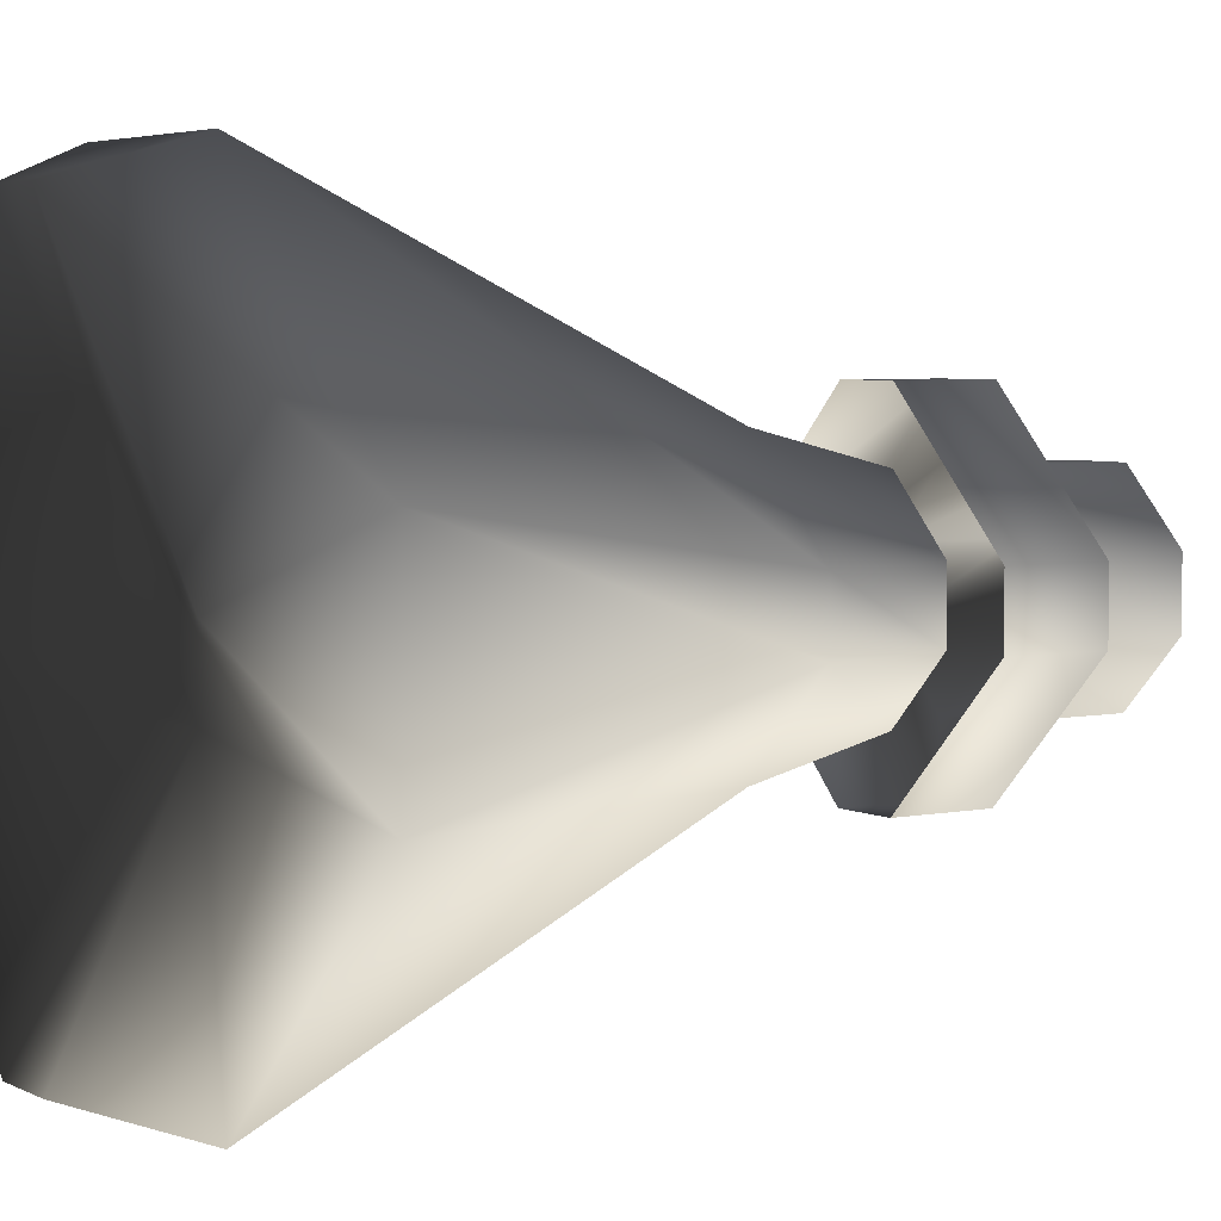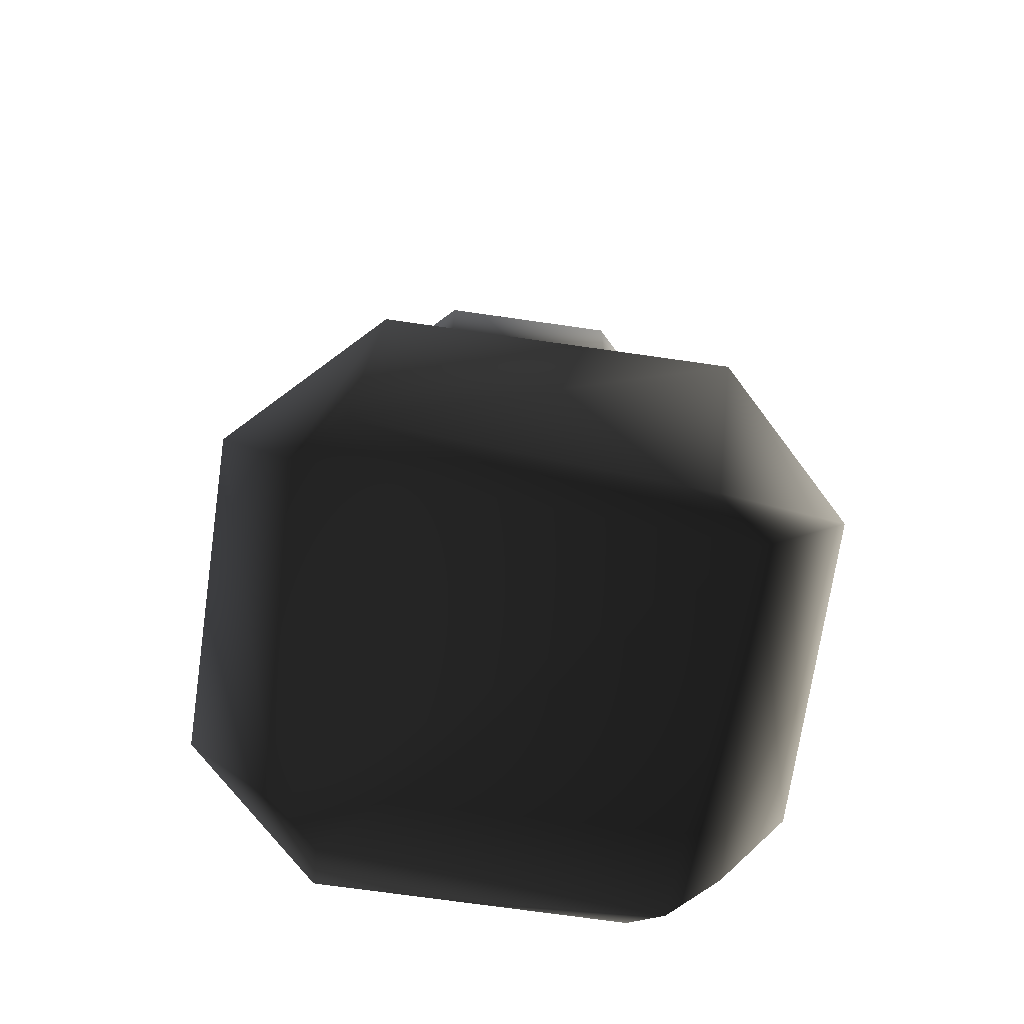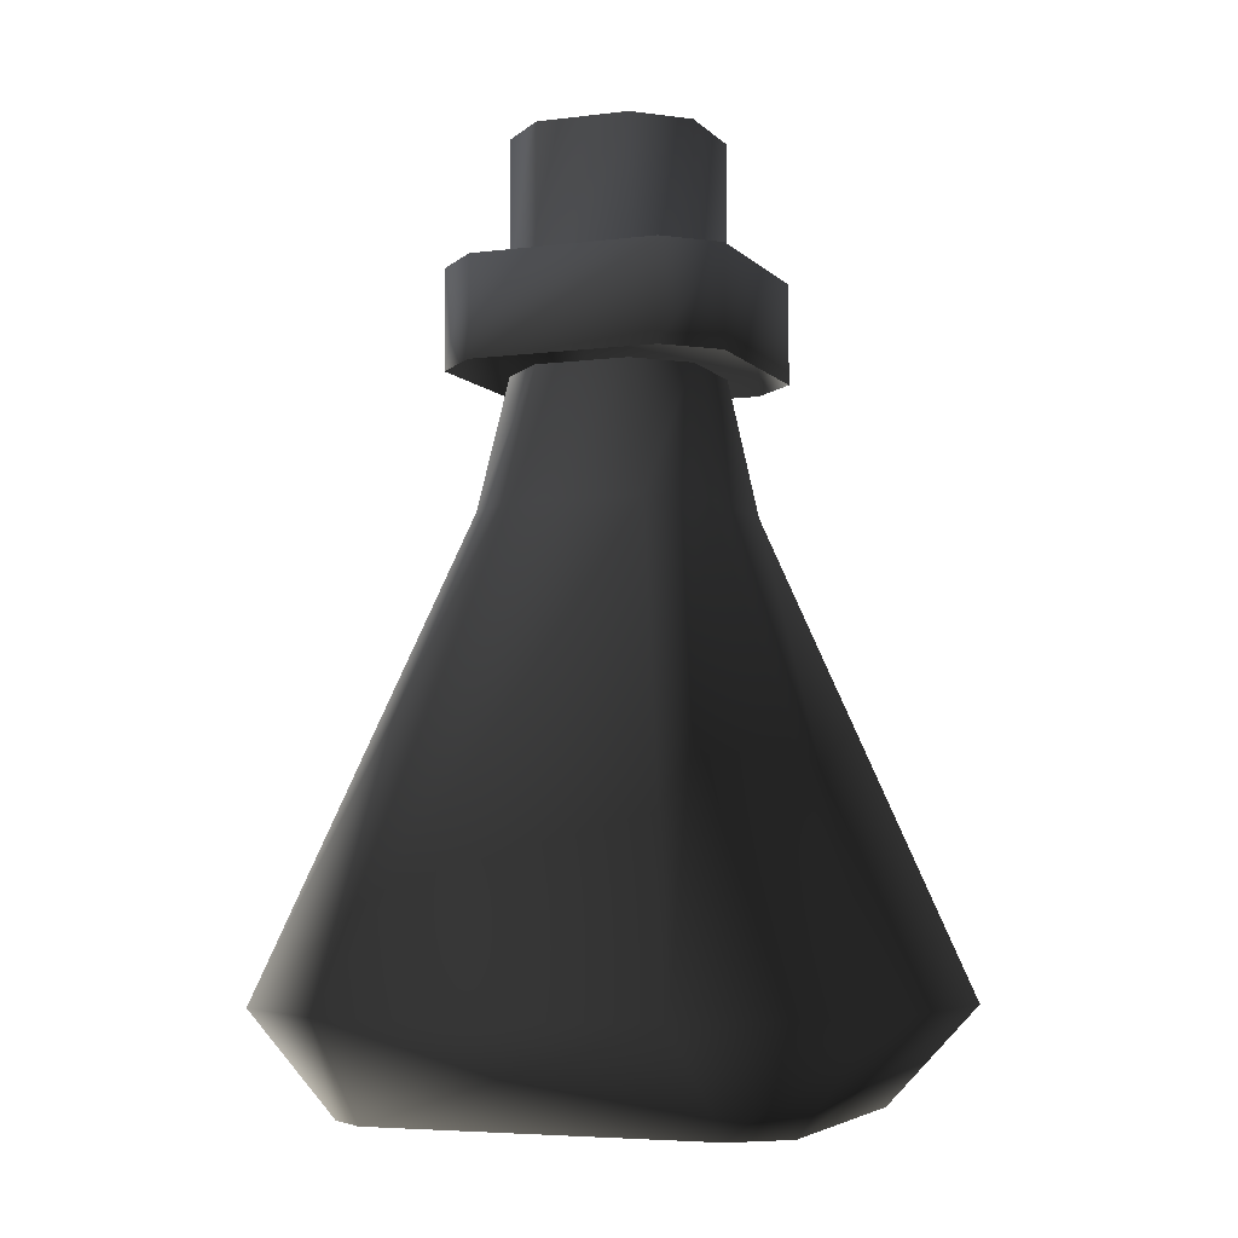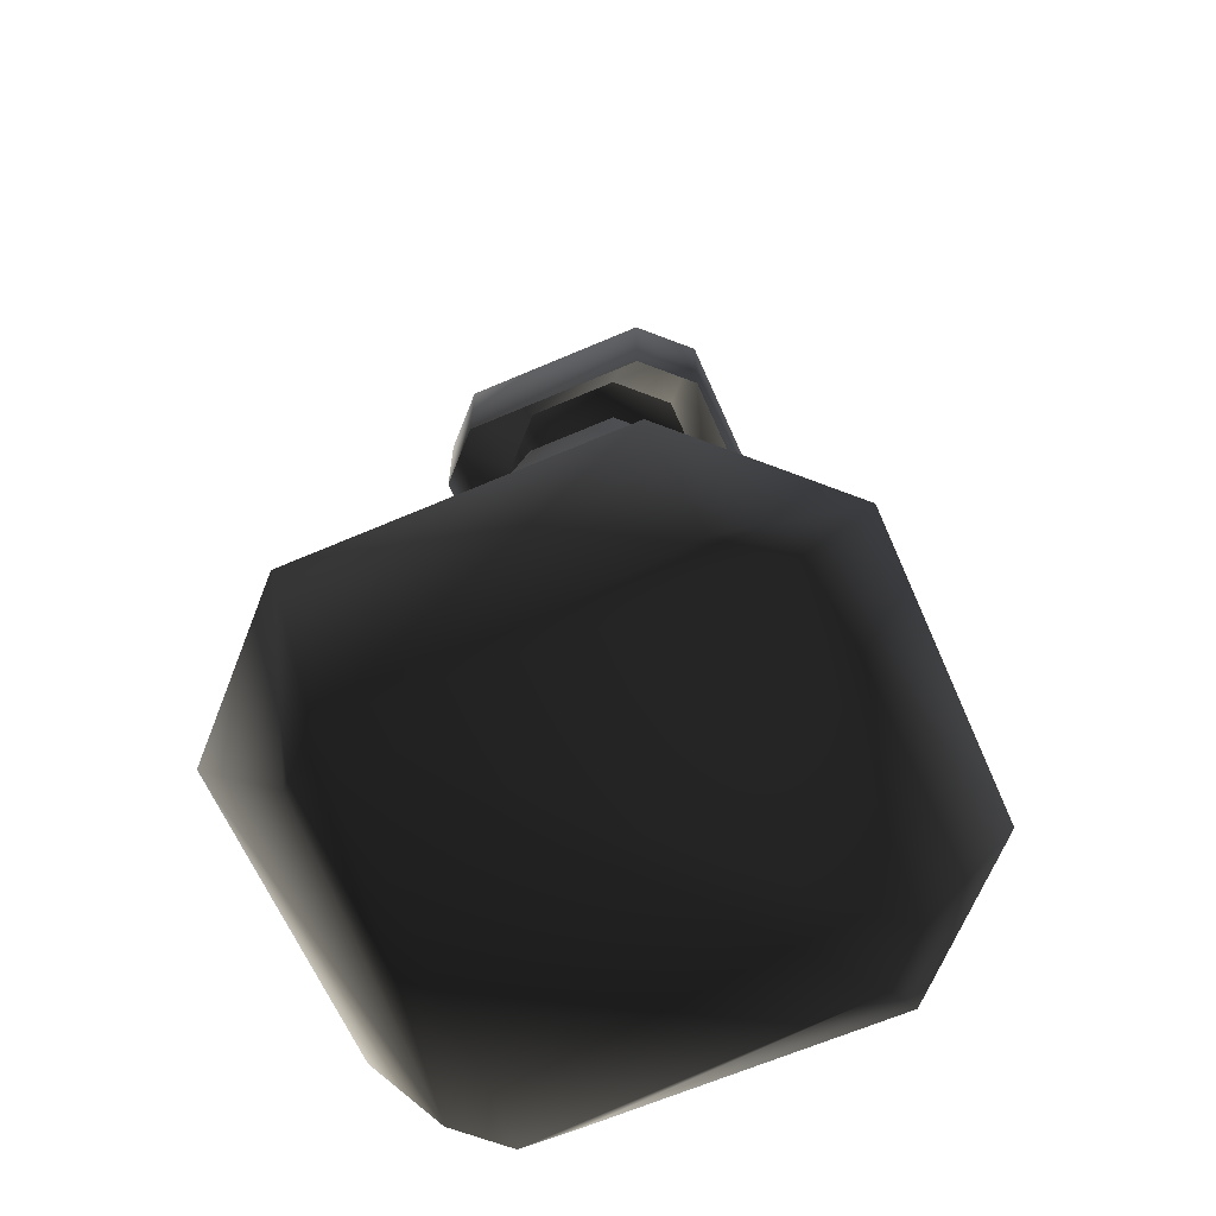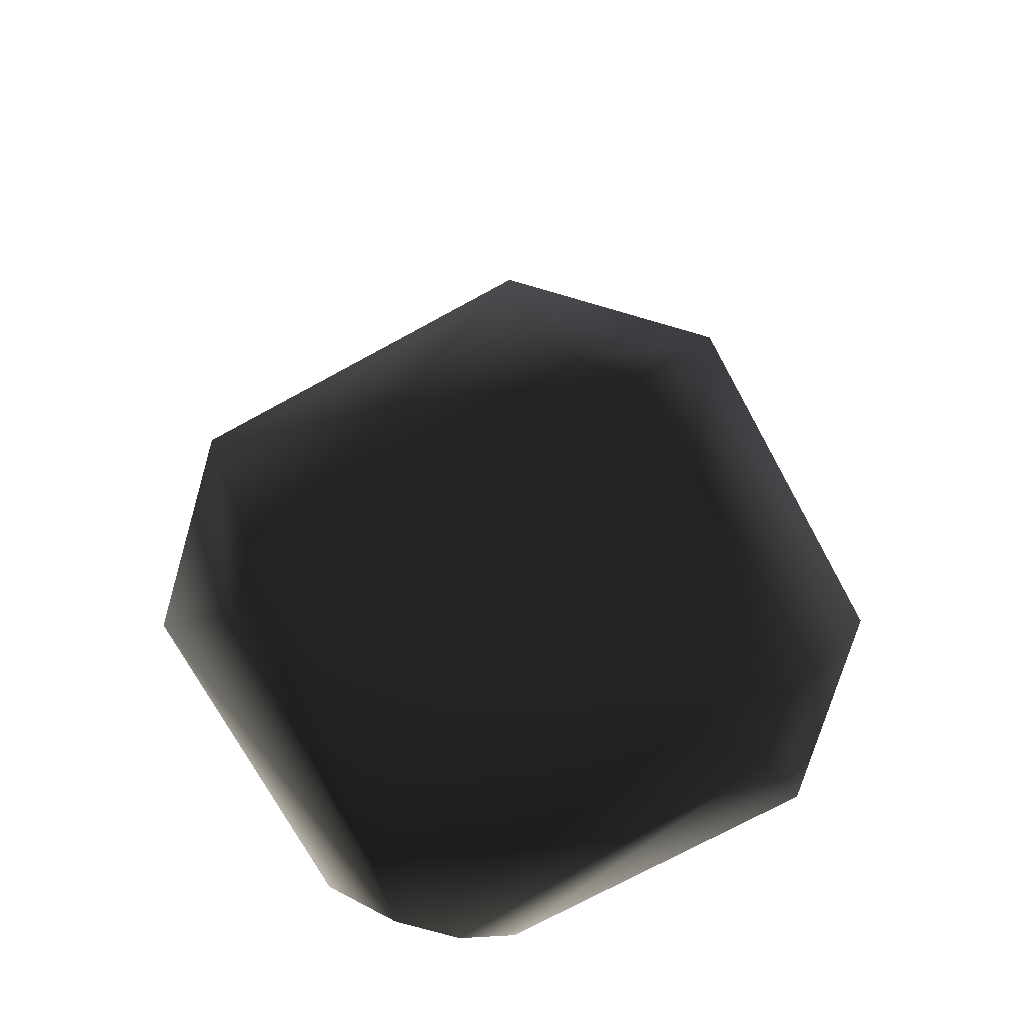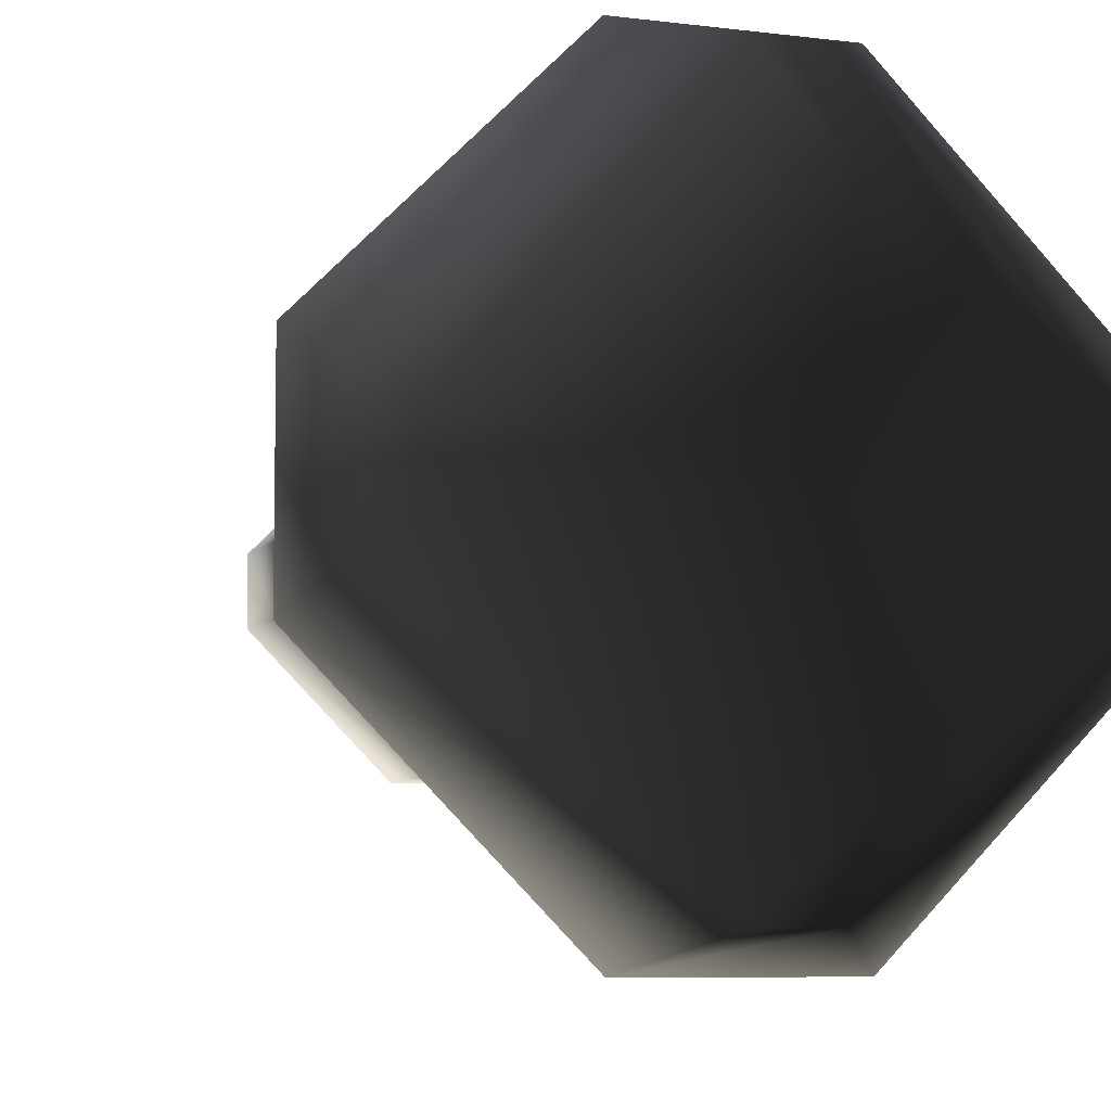
<metadata>
{"format":"obj","ext":"obj","renderer":"f3d","projection":"perspective","resolution":1024,"background":"white","views":[{"elev":4.5,"azim":56.9,"up":"+Z"},{"elev":-70.2,"azim":36.8,"up":"+Y"},{"elev":-5.7,"azim":-23.3,"up":"+Y"},{"elev":-63.8,"azim":158.6,"up":"+Y"},{"elev":-72.4,"azim":163.7,"up":"+Y"},{"elev":-7.1,"azim":-20.3,"up":"+Z"}]}
</metadata>
<code>
o 3152
v -3 16 -1
v -3 16 1
v -3 20 1
v -3 20 -1
v -1 16 -3
v -1 16 -5
v -5 16 -1
v -5 16 1
v -1 16 3
v -1 20 3
v 1 20 3
v 3 20 1
v 3 20 -1
v 1 20 -3
v -1 20 -3
v 1 16 -3
v 1 16 -5
v 1 13 -5
v -1 13 -5
v -5 13 -1
v -5 13 1
v -1 16 5
v 1 16 5
v 1 16 3
v 3 16 1
v 3 16 -1
v -4 9 -1
v -4 9 1
v -3 13 1
v -3 13 -1
v -1 9 -4
v -3 -5 -10
v -10 -5 -3
v -10 -5 3
v -1 9 4
v -1 13 3
v 1 9 4
v 1 13 3
v 4 9 1
v 3 13 1
v 4 9 -1
v 3 13 -1
v 1 9 -4
v 1 13 -3
v -1 13 -3
v -1 13 5
v 1 13 5
v 5 16 1
v 5 16 -1
v 5 13 1
v 5 13 -1
v -3 -5 10
v 3 -5 10
v 10 -5 3
v 10 -5 -3
v 3 -5 -10
v 1 -8 -9
v -1 -8 -9
v -8 -8 -1
v -8 -8 1
v -1 -8 9
v 1 -8 9
v 8 -8 1
v 8 -8 -1
f 1 2 3
f 1 3 4
f 1 4 5
f 1 5 6
f 1 6 7
f 1 7 8
f 1 8 2
f 2 8 9
f 2 9 10
f 2 10 3
f 3 10 4
f 4 10 11
f 4 11 12
f 4 12 13
f 4 13 14
f 4 14 15
f 4 15 5
f 5 15 16
f 5 16 6
f 6 16 17
f 6 17 18
f 6 18 19
f 6 19 7
f 7 19 20
f 7 20 8
f 8 20 21
f 8 21 22
f 8 22 9
f 9 22 23
f 9 23 24
f 9 24 11
f 9 11 10
f 24 25 12
f 24 12 11
f 25 26 13
f 25 13 12
f 26 16 14
f 26 14 13
f 16 15 14
f 27 28 29
f 27 29 30
f 27 30 31
f 27 31 32
f 27 32 33
f 27 33 28
f 28 33 34
f 28 34 35
f 28 35 36
f 28 36 29
f 35 37 38
f 35 38 36
f 37 39 40
f 37 40 38
f 39 41 42
f 39 42 40
f 41 43 44
f 41 44 42
f 43 31 45
f 43 45 44
f 31 30 45
f 21 46 22
f 22 46 23
f 23 46 47
f 23 47 48
f 23 48 24
f 24 48 25
f 25 48 49
f 25 49 26
f 26 49 17
f 26 17 16
f 47 50 48
f 48 50 49
f 49 50 51
f 49 51 17
f 17 51 18
f 34 52 35
f 35 52 37
f 37 52 53
f 37 53 39
f 39 53 54
f 39 54 41
f 41 54 55
f 41 55 43
f 43 55 56
f 43 56 31
f 31 56 32
f 32 56 57
f 32 57 58
f 32 58 33
f 33 58 59
f 33 59 34
f 34 59 60
f 34 60 52
f 52 60 61
f 52 61 53
f 53 61 62
f 53 62 54
f 54 62 63
f 54 63 55
f 55 63 64
f 55 64 56
f 56 64 57
f 57 64 58
f 58 64 59
f 59 64 60
f 60 64 61
f 61 64 62
f 62 64 63

</code>
